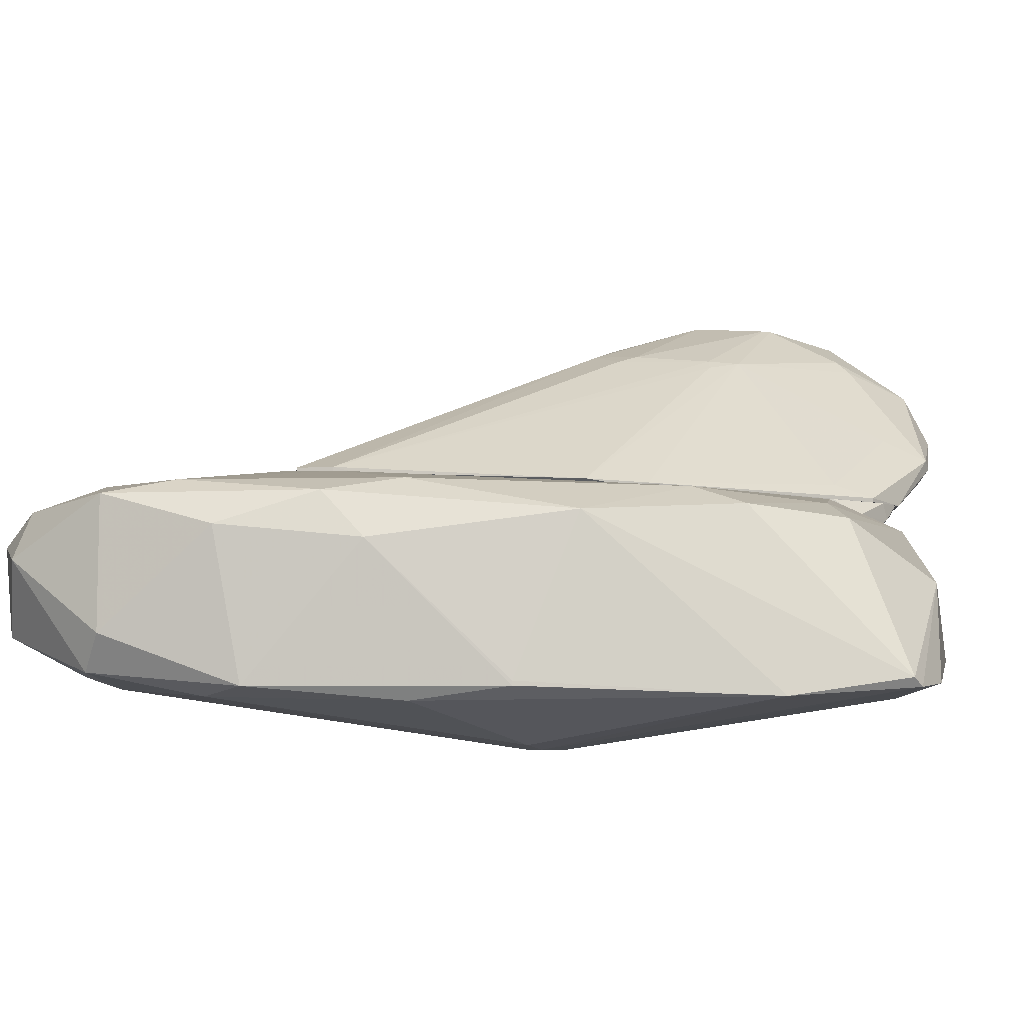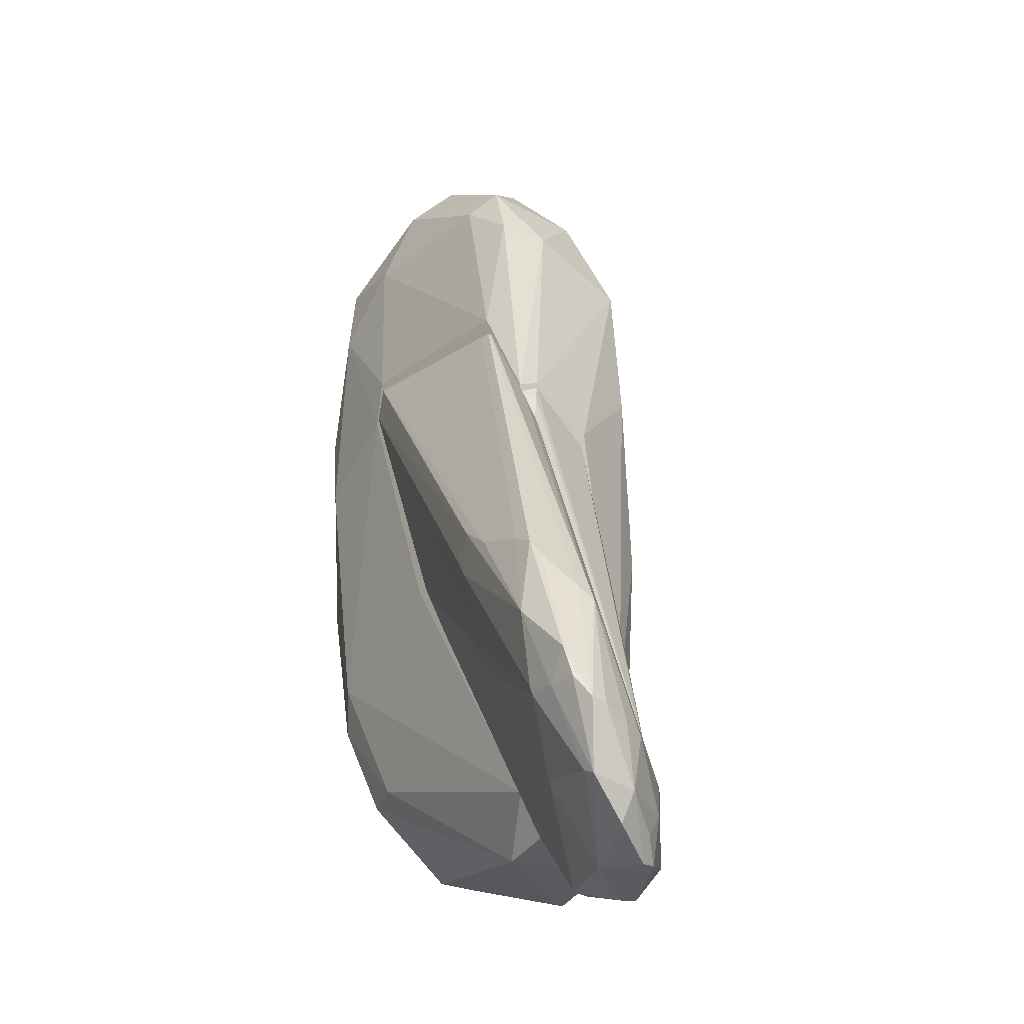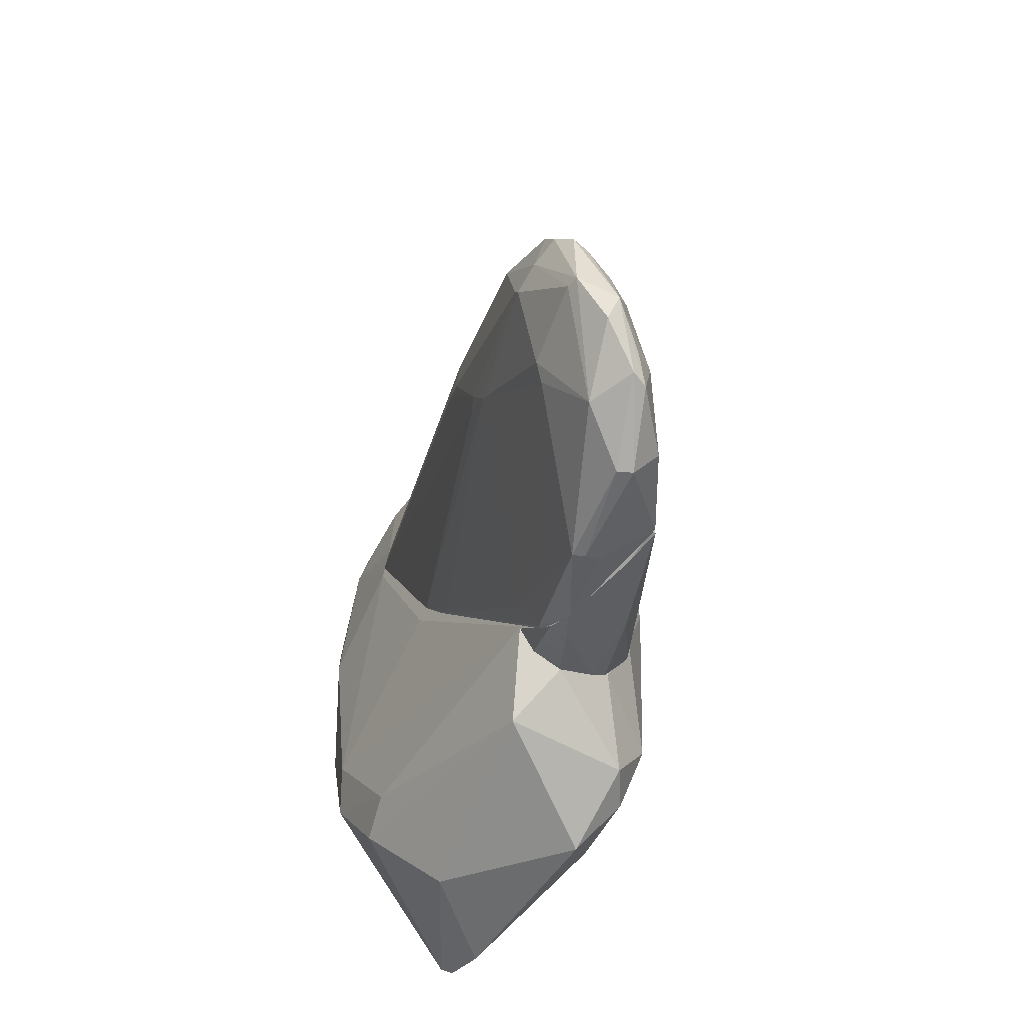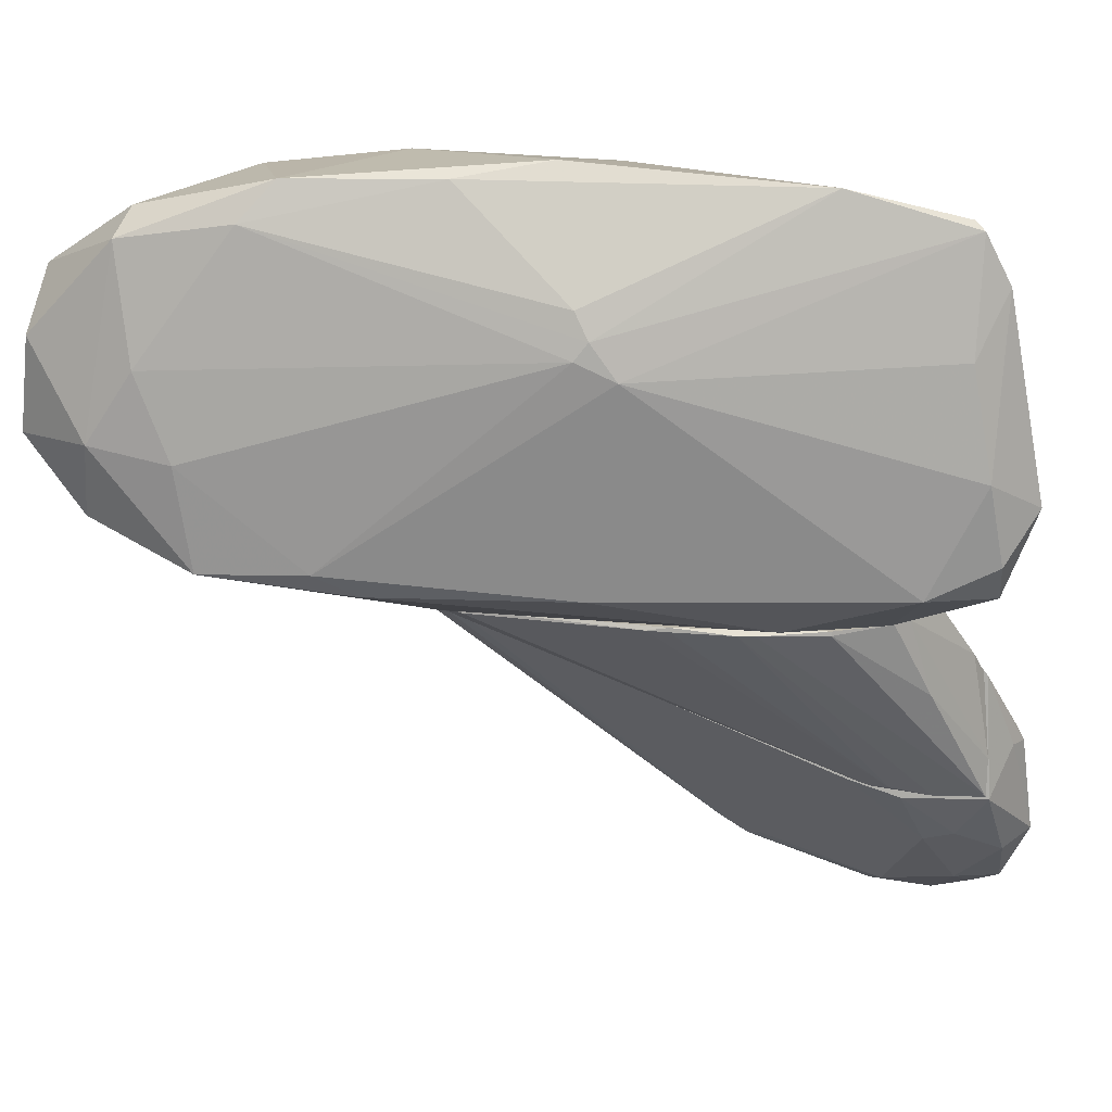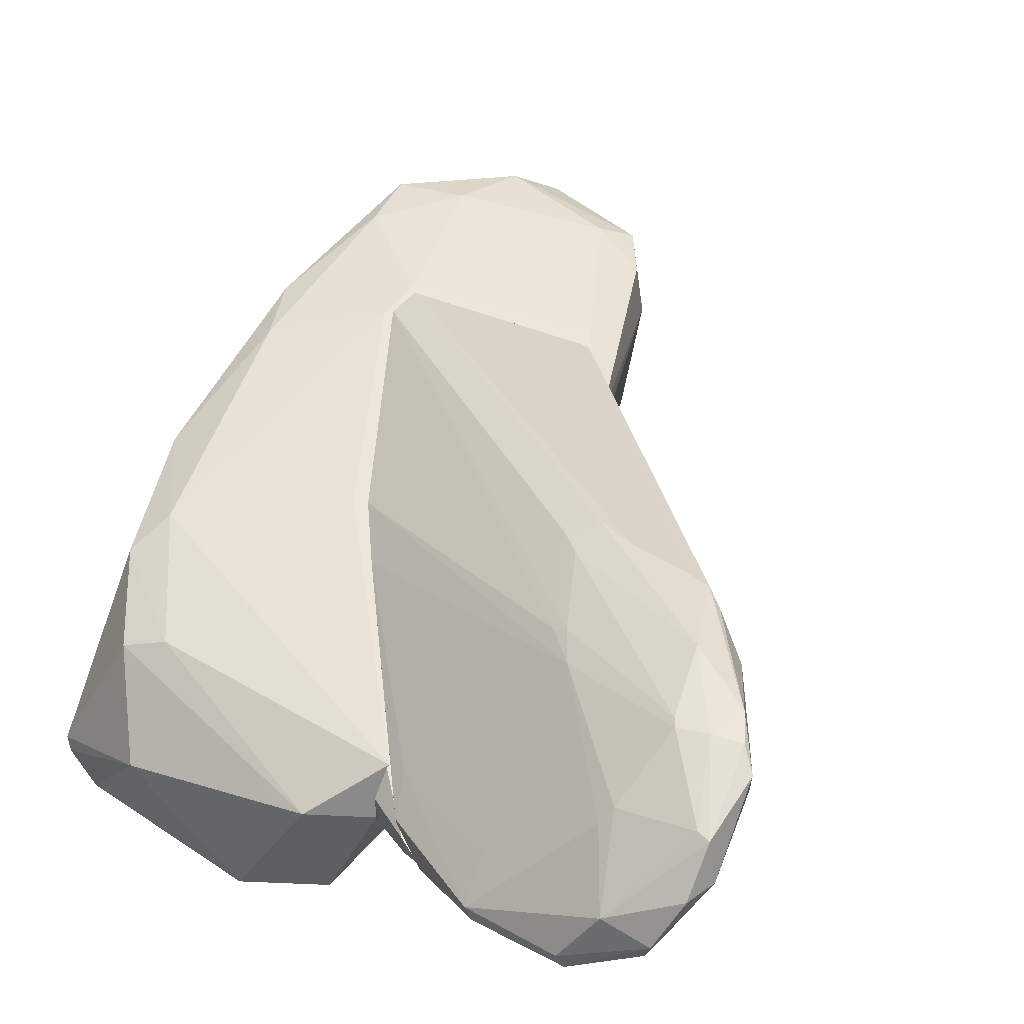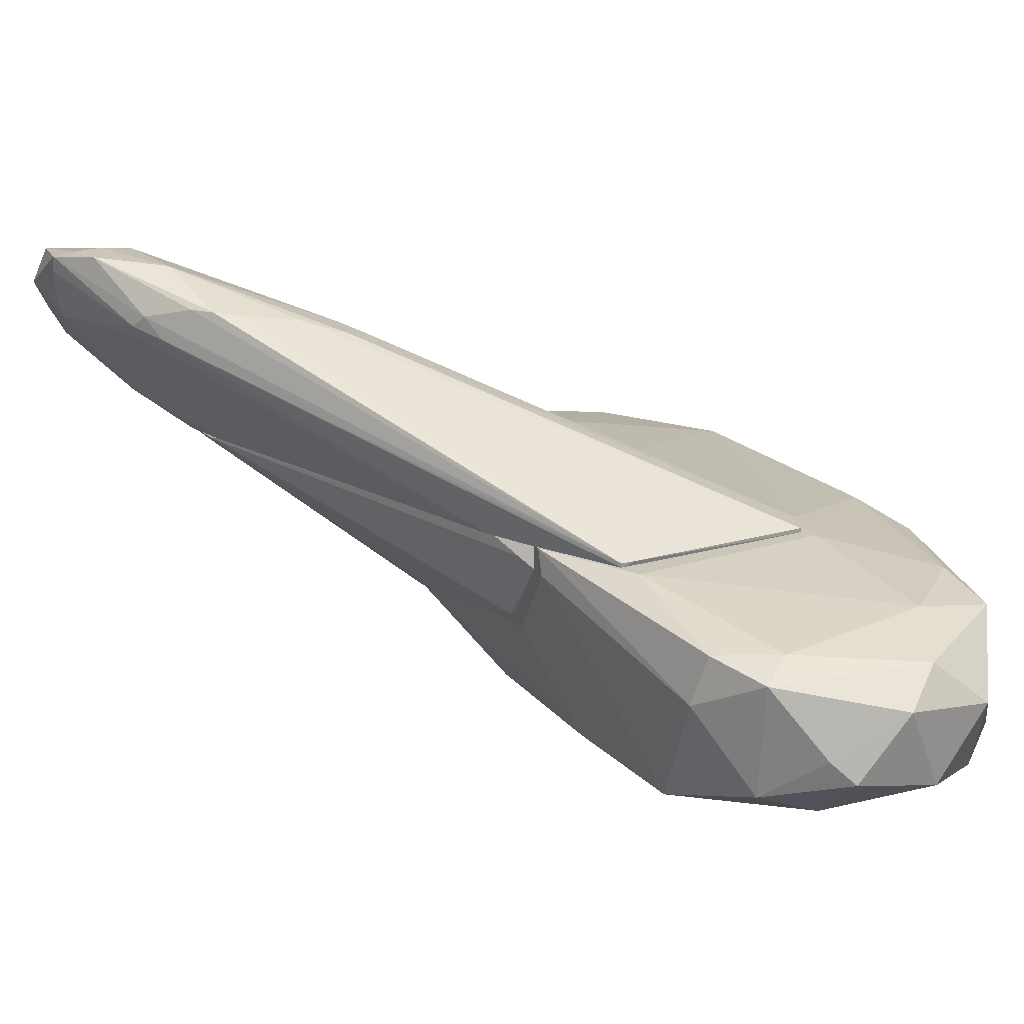
<metadata>
{"format":"obj","ext":"obj","renderer":"f3d","projection":"perspective","resolution":1024,"background":"white","views":[{"elev":-5.1,"azim":-91.3,"up":"+Z"},{"elev":-17.8,"azim":49.3,"up":"+Y"},{"elev":-63.3,"azim":51.4,"up":"+Y"},{"elev":-76.7,"azim":-91.4,"up":"+Z"},{"elev":52.8,"azim":26.3,"up":"+Z"},{"elev":20.8,"azim":156.4,"up":"+Z"}]}
</metadata>
<code>
o convex_0
v 7.366 -6.519 3.202
v -0.4248 1.442 1.509
v -0.3118 1.159 1.509
v 5.447 -4.599 1.509
v 2.342 2.064 1.509
v 6.35 -3.695 4.388
v 3.471 -5.841 1.565
v 6.915 -3.527 3.654
v 6.294 -5.785 3.88
v 6.35 -7.14 2.469
v 4.543 -3.695 3.541
v 0.8738 -1.72 1.565
v 5.672 -6.405 1.509
v 7.479 -5.898 4.219
v -0.3118 1.893 1.565
v 6.067 -2.623 3.993
v 3.414 0.3121 1.509
v 4.938 -6.858 2.243
v 7.423 -5.333 3.372
v 4.035 -2.342 3.541
v 7.592 -4.994 4.332
v 6.633 -6.858 3.372
v 6.576 -4.825 4.388
v 6.407 -5.672 2.074
v 4.035 -6.293 1.509
v 4.374 -2.059 3.654
v -0.4248 1.442 1.565
v 2.342 2.064 1.565
v 7.197 -6.858 2.977
v 7.197 -4.317 4.445
v 4.938 -4.147 3.654
v 7.649 -6.067 3.71
v 6.576 -6.745 2.243
v 7.197 -6.236 2.864
v 6.802 -3.357 3.824
v 7.479 -6.462 3.767
v 1.212 -2.284 1.509
v 1.382 -2.566 1.565
v 5.051 -6.914 2.13
v 6.859 -3.695 3.485
v 5.729 -2.511 3.936
v 6.237 -7.14 2.638
v 5.672 -5.276 1.509
v 6.633 -3.131 3.541
v 7.536 -5.22 3.71
v 7.253 -6.858 3.202
v 3.301 -5.276 1.734
v 6.971 -4.769 4.445
v 3.132 0.8202 1.509
v 4.318 -2.623 3.654
v 6.181 -5.954 3.711
v 2.172 2.064 1.565
v 7.31 -5.841 4.219
v -0.3118 1.893 1.509
v 4.713 -3.695 3.654
v 3.471 -5.841 1.509
v 6.294 -2.849 3.993
v 6.294 -6.067 1.961
v 4.938 -2.342 3.823
v 7.366 -4.712 4.445
v 7.592 -5.05 4.106
v 6.52 -4.712 4.388
v 5.051 -6.745 1.904
v 4.882 -6.237 2.525
f 51 31 64
f 3 2 4
f 4 2 5
f 3 4 13
f 4 5 17
f 4 17 24
f 18 7 25
f 20 26 27
f 2 3 27
f 3 12 27
f 12 11 27
f 15 2 27
f 26 15 27
f 16 6 30
f 11 12 31
f 9 23 31
f 21 14 32
f 29 1 32
f 10 13 33
f 29 10 33
f 29 33 34
f 24 19 34
f 1 29 34
f 32 1 34
f 19 32 34
f 33 24 34
f 21 8 35
f 30 21 35
f 14 22 36
f 32 14 36
f 12 3 37
f 3 13 37
f 31 12 38
f 12 37 38
f 18 25 39
f 17 8 40
f 8 19 40
f 24 17 40
f 19 24 40
f 6 16 41
f 16 28 41
f 22 18 42
f 39 10 42
f 18 39 42
f 13 4 43
f 4 24 43
f 8 17 44
f 5 28 44
f 35 8 44
f 28 35 44
f 19 8 45
f 32 19 45
f 10 29 46
f 29 32 46
f 36 22 46
f 32 36 46
f 22 42 46
f 42 10 46
f 7 18 47
f 38 7 47
f 31 38 47
f 30 6 48
f 17 5 49
f 5 44 49
f 44 17 49
f 6 26 50
f 26 20 50
f 22 9 51
f 18 22 51
f 9 31 51
f 28 5 52
f 15 41 52
f 41 28 52
f 22 14 53
f 9 22 53
f 23 9 53
f 14 48 53
f 48 23 53
f 5 2 54
f 2 15 54
f 52 5 54
f 15 52 54
f 20 27 55
f 27 11 55
f 11 31 55
f 31 23 55
f 50 20 55
f 25 7 56
f 13 25 56
f 37 13 56
f 7 38 56
f 38 37 56
f 28 16 57
f 16 30 57
f 35 28 57
f 30 35 57
f 33 13 58
f 24 33 58
f 13 43 58
f 43 24 58
f 26 6 59
f 15 26 59
f 6 41 59
f 41 15 59
f 14 21 60
f 21 30 60
f 48 14 60
f 30 48 60
f 8 21 61
f 21 32 61
f 45 8 61
f 32 45 61
f 23 48 62
f 48 6 62
f 6 50 62
f 55 23 62
f 50 55 62
f 13 10 63
f 25 13 63
f 10 39 63
f 39 25 63
f 47 18 64
f 31 47 64
f 18 51 64
o convex_1
v 1.155 5.281 0.04004
v -2.515 -0.7035 -1.145
v -2.515 -0.7035 -1.089
v 3.019 -5.559 0.8307
v -1.95 0.5374 1.282
v 2.51 -1.154 -1.258
v -1.837 -5.501 -1.145
v 3.019 1.046 1.508
v -1.498 4.265 -0.9758
v -0.5946 -4.599 1.113
v -1.724 4.096 1.113
v 2.059 -5.954 -0.9758
v -0.5946 -1.098 -1.879
v 2.341 3.361 -1.032
v 3.019 -5.163 1.508
v 1.776 4.829 0.9434
v -2.345 -1.493 0.887
v -0.4256 -5.954 0.1528
v 3.019 -3.47 -0.4674
v -0.4256 2.063 1.509
v -2.232 2.74 0.7176
v -1.046 5.225 0.3786
v 0.8728 4.603 -0.9754
v -1.837 -3.469 0.9998
v -2.232 2.401 -1.145
v 2.228 -6.01 1
v 1.381 -6.405 -0.7499
v -2.289 -3.865 -1.258
v -0.1428 -1.436 -1.879
v -1.554 -2.848 1.226
v 2.454 -5.05 -1.089
v 1.381 4.547 1.17
v 1.042 -5.728 -1.202
v -0.3124 5.337 -0.5241
v 3.019 0.5374 0.2098
v 0.1957 5.507 0.6045
v 2.341 3.983 0.4353
v -1.16 -4.768 0.887
v -1.837 4.096 -0.5241
v 1.042 3.586 -1.202
v 1.776 4.66 -0.5805
v -2.458 0.9899 0.5481
v 2.51 -6.01 -0.5805
v 0.6469 -1.719 1.508
v -1.724 2.854 -1.258
v -2.289 0.4814 -1.315
v 2.228 2.345 1.508
v -0.7078 4.152 1.282
v -1.95 -5.389 -1.032
v -0.3124 5.111 1
v 2.567 1.441 -1.032
v 2.284 2.007 -1.202
v -2.232 1.497 1.113
v -1.216 -5.841 -1.089
v -0.03014 4.039 -1.145
v 0.8728 5.45 -0.2419
v -1.668 3.192 1.282
v 2.172 4.096 1.113
v -0.3687 -5.445 -1.258
v -0.9336 -0.9274 -1.823
v -0.3687 -0.9274 -1.879
v -0.5382 1.385 1.509
v 3.019 -4.825 -0.01601
v 3.019 1.159 1.169
f 101 72 128
f 68 72 79
f 72 68 83
f 79 72 84
f 68 79 90
f 79 74 90
f 90 82 91
f 67 66 92
f 77 71 92
f 81 67 92
f 71 77 93
f 74 79 94
f 69 81 94
f 88 74 94
f 81 88 94
f 70 83 95
f 93 70 95
f 76 91 97
f 95 76 97
f 93 95 97
f 73 86 98
f 87 73 98
f 72 83 99
f 80 65 100
f 98 86 100
f 74 88 102
f 90 74 102
f 82 90 102
f 85 75 103
f 86 73 103
f 75 86 103
f 73 89 103
f 89 85 103
f 87 78 104
f 65 80 105
f 78 87 105
f 101 78 105
f 80 101 105
f 66 67 106
f 67 81 106
f 89 66 106
f 85 89 106
f 68 90 107
f 90 91 107
f 91 76 107
f 76 95 107
f 94 79 108
f 89 73 109
f 66 89 110
f 92 66 110
f 89 109 110
f 84 72 111
f 111 96 112
f 84 111 112
f 71 82 113
f 88 81 113
f 92 71 113
f 81 92 113
f 82 102 113
f 102 88 113
f 86 75 114
f 96 80 114
f 80 100 114
f 100 86 114
f 112 96 114
f 75 112 114
f 83 70 115
f 78 99 115
f 99 83 115
f 70 93 116
f 104 78 116
f 115 70 116
f 78 115 116
f 81 69 117
f 75 85 117
f 106 81 117
f 85 106 117
f 82 71 118
f 91 82 118
f 97 91 118
f 73 87 119
f 87 104 119
f 109 73 119
f 87 98 120
f 100 65 120
f 98 100 120
f 65 105 120
f 105 87 120
f 112 75 121
f 84 112 121
f 117 69 121
f 75 117 121
f 80 96 122
f 101 80 122
f 72 101 122
f 111 72 122
f 96 111 122
f 71 93 123
f 93 97 123
f 118 71 123
f 97 118 123
f 77 92 124
f 109 77 124
f 92 110 124
f 110 109 124
f 93 77 125
f 77 109 125
f 116 93 125
f 104 116 125
f 119 104 125
f 109 119 125
f 79 84 126
f 69 94 126
f 108 79 126
f 94 108 126
f 121 69 126
f 84 121 126
f 83 68 127
f 95 83 127
f 68 107 127
f 107 95 127
f 72 99 128
f 99 78 128
f 78 101 128
o convex_2
v 3.188 0.8205 1.339
v 3.019 -5.559 0.8307
v 3.076 -5.616 0.8873
v 5.616 -5.672 1.452
v 3.076 -2.961 -0.4678
v 3.019 -5.22 1.509
v 3.019 0.3122 0.3228
v 3.019 0.9335 1.509
v 5.616 -6.35 1.508
v 3.019 -4.091 -0.3548
v 5.503 -4.882 1.452
v 3.979 -6.236 1.508
v 3.019 -4.882 0.0404
v 3.076 -1.89 -0.2983
v 3.076 0.3122 0.3228
v 5.616 -6.35 1.452
v 5.447 -4.712 1.508
v 3.696 -6.067 1.283
v 4.035 -5.446 0.5486
v 3.076 1.047 1.226
v 3.019 -5.559 1.283
v 3.076 -4.091 -0.3548
v 3.358 0.4259 1.509
v 5.503 -5.107 1.396
v 3.019 -2.172 -0.3548
v 5.108 -6.35 1.452
v 5.447 -4.712 1.452
v 3.076 -3.187 -0.4678
v 3.019 -5.107 0.2664
v 3.64 -6.01 1.509
v 3.076 -2.172 -0.3548
f 153 142 159
f 130 134 135
f 135 134 136
f 130 135 138
f 130 138 141
f 139 142 143
f 142 135 143
f 133 132 144
f 132 137 144
f 137 132 145
f 132 139 145
f 131 130 146
f 136 129 148
f 135 136 148
f 143 135 148
f 130 131 149
f 134 130 149
f 131 146 149
f 141 138 150
f 144 147 150
f 147 141 150
f 129 136 151
f 136 134 151
f 137 145 151
f 132 133 152
f 139 132 152
f 142 139 152
f 133 138 153
f 138 135 153
f 135 142 153
f 137 140 154
f 144 137 154
f 140 146 154
f 147 144 154
f 139 143 155
f 145 139 155
f 148 129 155
f 143 148 155
f 129 151 155
f 151 145 155
f 138 133 156
f 133 144 156
f 150 138 156
f 144 150 156
f 130 141 157
f 146 130 157
f 141 147 157
f 154 146 157
f 147 154 157
f 140 137 158
f 146 140 158
f 134 149 158
f 149 146 158
f 151 134 158
f 137 151 158
f 152 133 159
f 142 152 159
f 133 153 159

</code>
